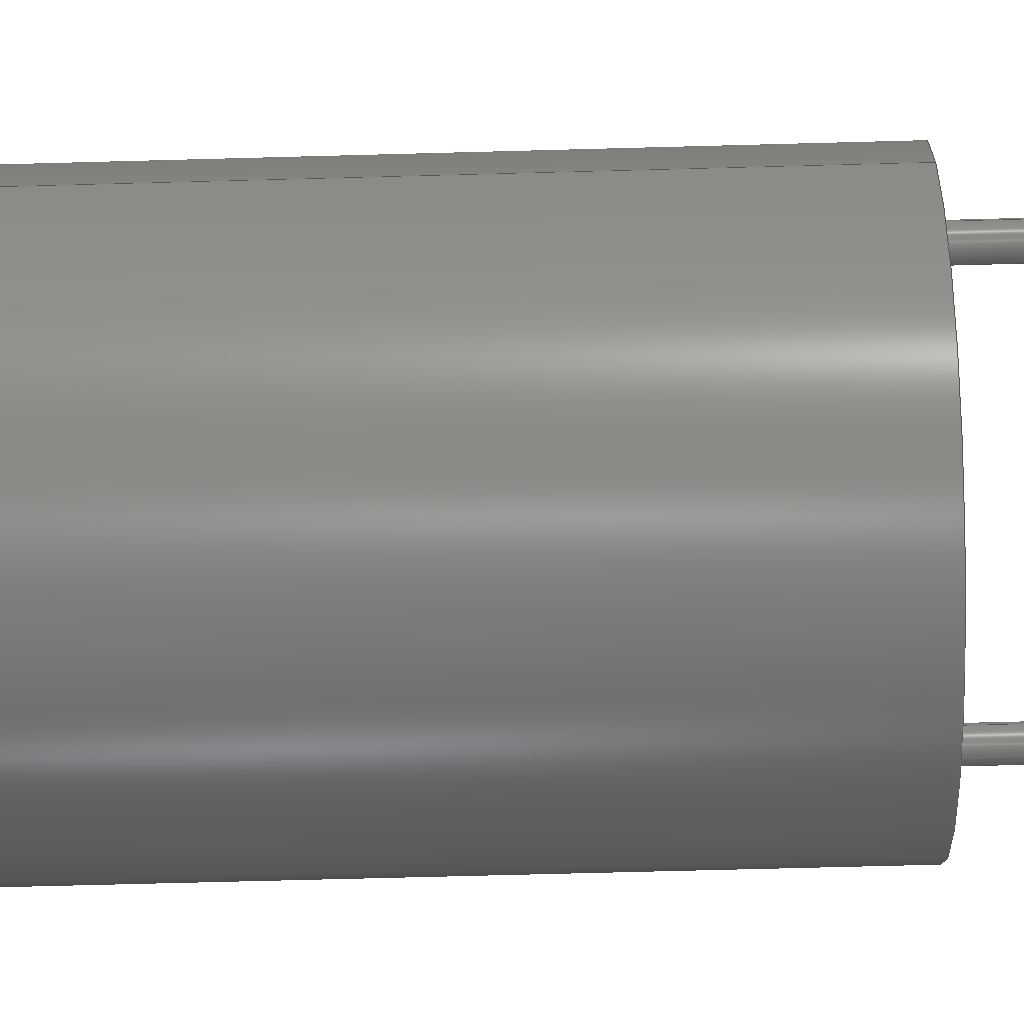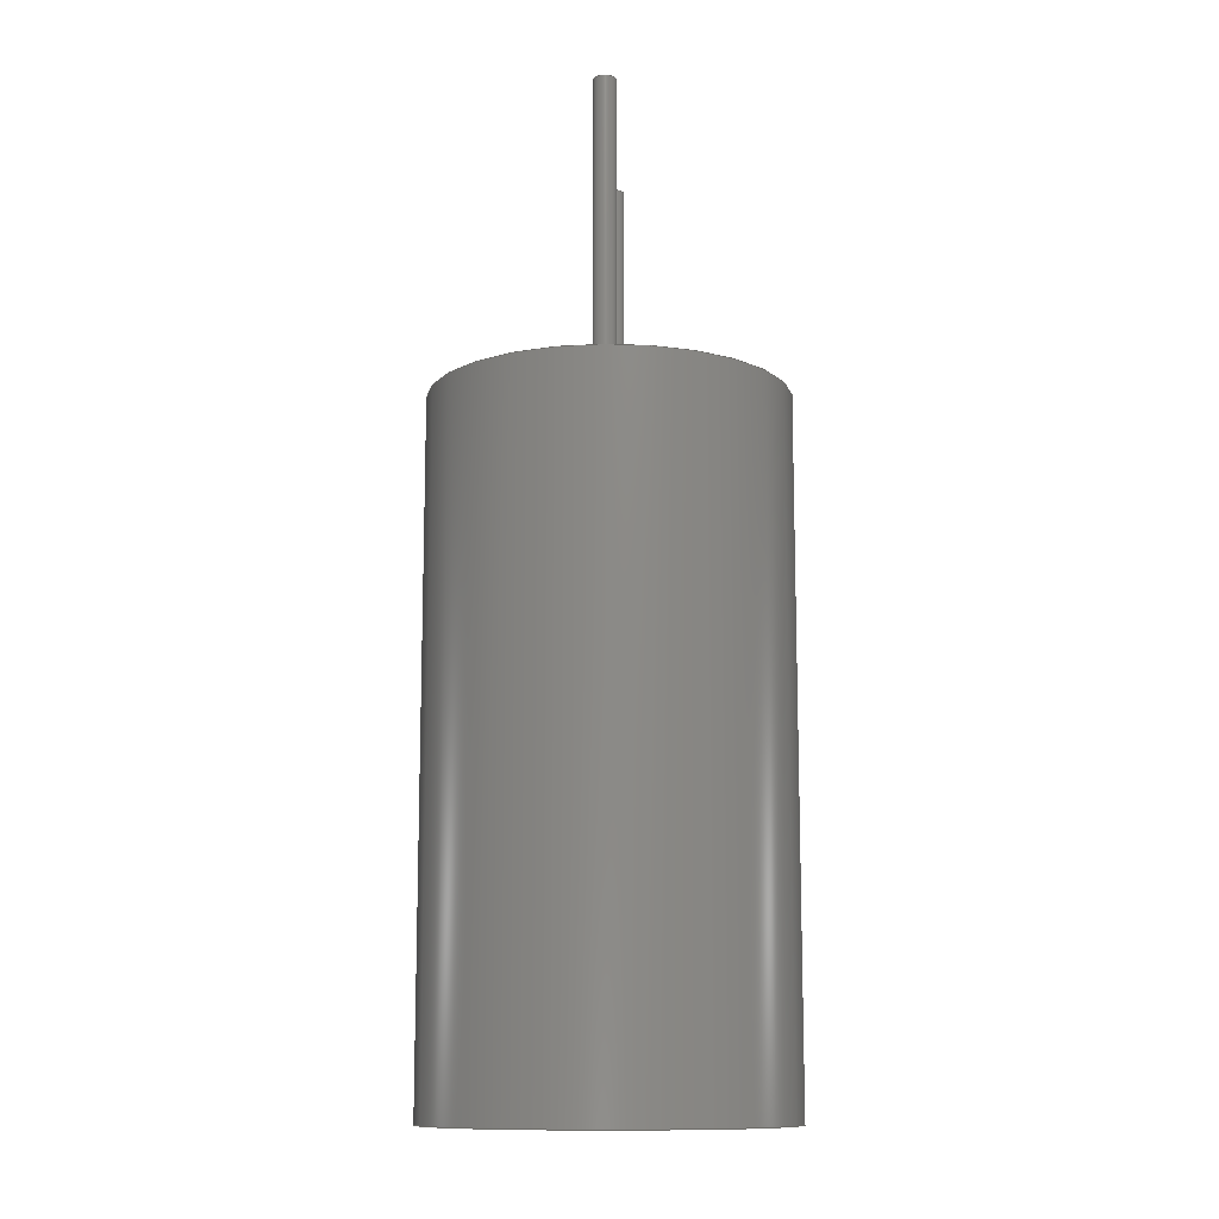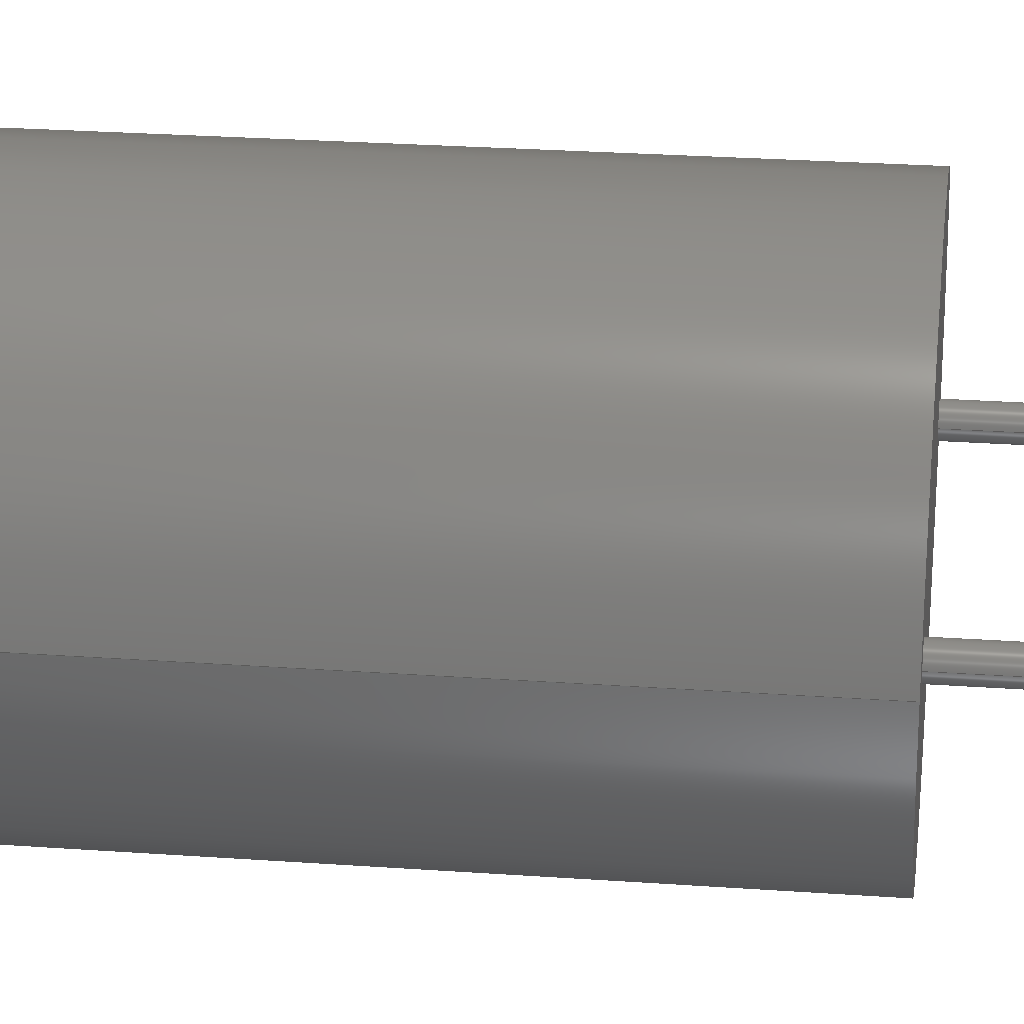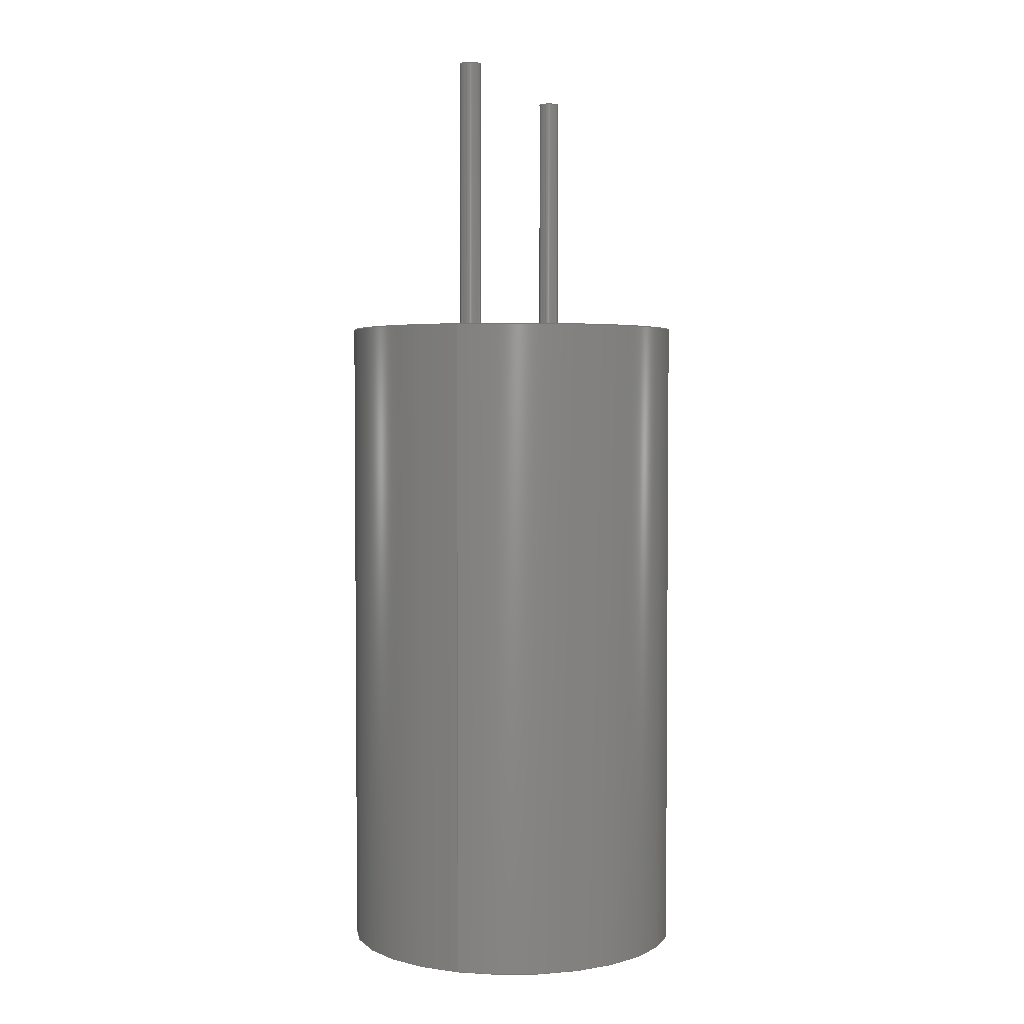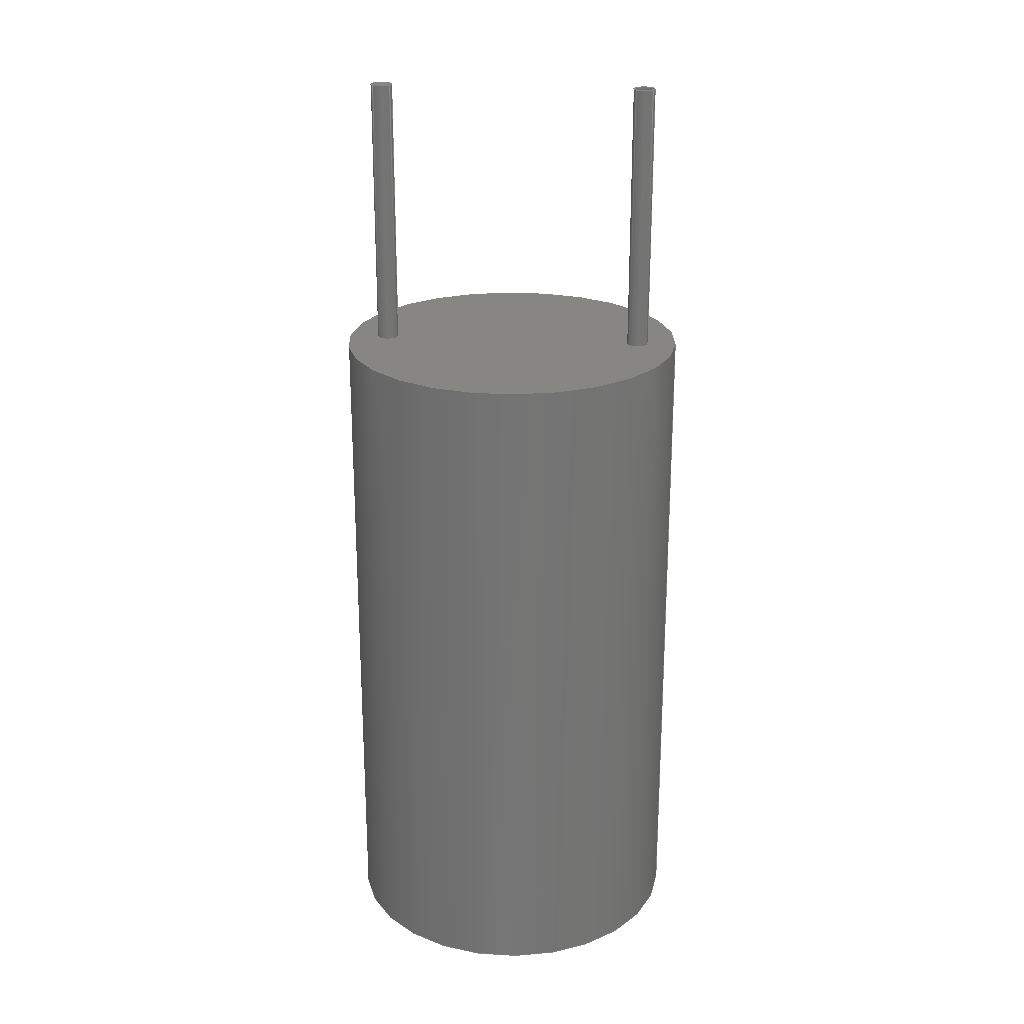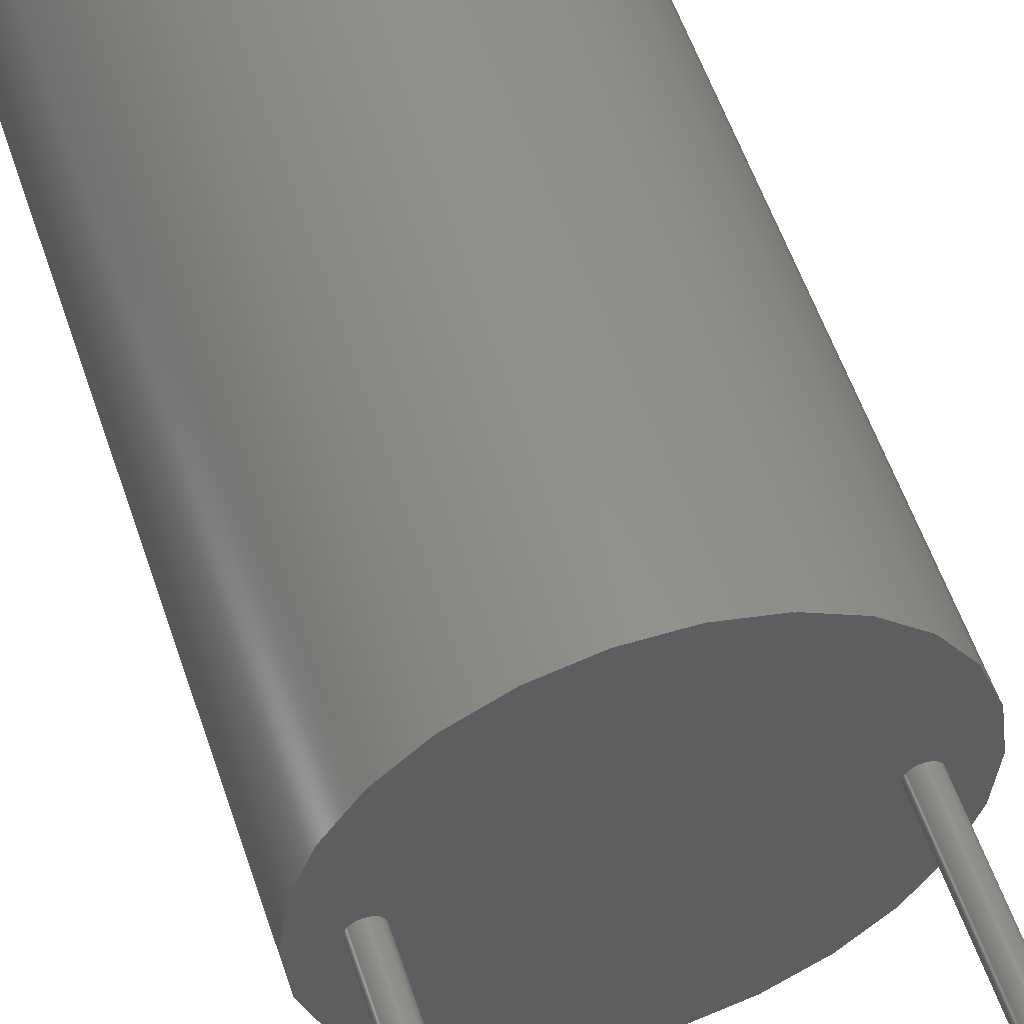
<metadata>
{"format":"step","ext":"step","renderer":"f3d","projection":"perspective","resolution":1024,"background":"white","views":[{"elev":-64.1,"azim":-88.4,"up":"+Y"},{"elev":-11.8,"azim":91.8,"up":"+Z"},{"elev":25.1,"azim":-83.3,"up":"+Y"},{"elev":3.1,"azim":-71.3,"up":"+Z"},{"elev":23.2,"azim":-174.3,"up":"+Z"},{"elev":53.8,"azim":-17.9,"up":"+Y"}]}
</metadata>
<code>
ISO-10303-21;
DATA;
#1=MECHANICAL_DESIGN_GEOMETRIC_PRESENTATION_REPRESENTATION('',(#70,#71,
#72,#73,#74,#75),#162);
#2=SHAPE_REPRESENTATION_RELATIONSHIP('SRR','None',#169,#3);
#3=ADVANCED_BREP_SHAPE_REPRESENTATION('',(#6),#161);
#4=OPEN_SHELL('',(#81));
#5=SHELL_BASED_SURFACE_MODEL('K\X\F6rper2',(#4));
#6=MANIFOLD_SOLID_BREP('K\X\F6rper1',#82);
#7=FACE_BOUND('',#21,.T.);
#8=PLANE('',#99);
#9=PLANE('',#103);
#10=PLANE('',#104);
#11=FACE_OUTER_BOUND('',#17,.T.);
#12=FACE_OUTER_BOUND('',#18,.T.);
#13=FACE_OUTER_BOUND('',#19,.T.);
#14=FACE_OUTER_BOUND('',#20,.T.);
#15=FACE_OUTER_BOUND('',#22,.T.);
#16=FACE_OUTER_BOUND('',#23,.T.);
#17=EDGE_LOOP('',(#51,#52,#53,#54));
#18=EDGE_LOOP('',(#55));
#19=EDGE_LOOP('',(#56,#57,#58,#59));
#20=EDGE_LOOP('',(#60));
#21=EDGE_LOOP('',(#61));
#22=EDGE_LOOP('',(#62));
#23=EDGE_LOOP('',(#63,#64,#65,#66));
#24=LINE('',#142,#27);
#25=LINE('',#149,#28);
#26=LINE('',#157,#29);
#27=VECTOR('',#114,0.1);
#28=VECTOR('',#123,3.25);
#29=VECTOR('',#134,0.1);
#30=CIRCLE('',#97,0.2);
#31=CIRCLE('',#98,0.2);
#32=CIRCLE('',#101,3.25);
#33=CIRCLE('',#102,3.25);
#34=CIRCLE('',#106,0.2);
#35=CIRCLE('',#107,0.2);
#36=VERTEX_POINT('',#139);
#37=VERTEX_POINT('',#141);
#38=VERTEX_POINT('',#146);
#39=VERTEX_POINT('',#148);
#40=VERTEX_POINT('',#154);
#41=VERTEX_POINT('',#156);
#42=EDGE_CURVE('',#36,#36,#30,.F.);
#43=EDGE_CURVE('',#36,#37,#24,.T.);
#44=EDGE_CURVE('',#37,#37,#31,.T.);
#45=EDGE_CURVE('',#38,#38,#32,.T.);
#46=EDGE_CURVE('',#38,#39,#25,.T.);
#47=EDGE_CURVE('',#39,#39,#33,.T.);
#48=EDGE_CURVE('',#40,#40,#34,.T.);
#49=EDGE_CURVE('',#40,#41,#26,.T.);
#50=EDGE_CURVE('',#41,#41,#35,.T.);
#51=ORIENTED_EDGE('',*,*,#42,.F.);
#52=ORIENTED_EDGE('',*,*,#43,.T.);
#53=ORIENTED_EDGE('',*,*,#44,.F.);
#54=ORIENTED_EDGE('',*,*,#43,.F.);
#55=ORIENTED_EDGE('',*,*,#42,.T.);
#56=ORIENTED_EDGE('',*,*,#45,.F.);
#57=ORIENTED_EDGE('',*,*,#46,.T.);
#58=ORIENTED_EDGE('',*,*,#47,.T.);
#59=ORIENTED_EDGE('',*,*,#46,.F.);
#60=ORIENTED_EDGE('',*,*,#45,.T.);
#61=ORIENTED_EDGE('',*,*,#44,.T.);
#62=ORIENTED_EDGE('',*,*,#47,.F.);
#63=ORIENTED_EDGE('',*,*,#48,.F.);
#64=ORIENTED_EDGE('',*,*,#49,.T.);
#65=ORIENTED_EDGE('',*,*,#50,.T.);
#66=ORIENTED_EDGE('',*,*,#49,.F.);
#67=CYLINDRICAL_SURFACE('',#96,0.2);
#68=CYLINDRICAL_SURFACE('',#100,3.25);
#69=CYLINDRICAL_SURFACE('',#105,0.2);
#70=STYLED_ITEM('',(#179),#76);
#71=STYLED_ITEM('',(#179),#77);
#72=STYLED_ITEM('',(#178),#78);
#73=STYLED_ITEM('',(#178),#6);
#74=STYLED_ITEM('',(#179),#81);
#75=STYLED_ITEM('',(#178),#5);
#76=ADVANCED_FACE('',(#11),#67,.T.);
#77=ADVANCED_FACE('',(#12),#8,.T.);
#78=ADVANCED_FACE('',(#13),#68,.T.);
#79=ADVANCED_FACE('',(#14,#7),#9,.T.);
#80=ADVANCED_FACE('',(#15),#10,.F.);
#81=ADVANCED_FACE('',(#16),#69,.T.);
#82=CLOSED_SHELL('',(#76,#77,#78,#79,#80));
#83=DERIVED_UNIT_ELEMENT(#85,1);
#84=DERIVED_UNIT_ELEMENT(#164,-3);
#85=(
MASS_UNIT()
NAMED_UNIT(*)
SI_UNIT(.KILO.,.GRAM.)
);
#86=DERIVED_UNIT((#83,#84));
#87=MEASURE_REPRESENTATION_ITEM('density measure',
POSITIVE_RATIO_MEASURE(7850),#86);
#88=PROPERTY_DEFINITION_REPRESENTATION(#93,#90);
#89=PROPERTY_DEFINITION_REPRESENTATION(#94,#91);
#90=REPRESENTATION('material name',(#92),#161);
#91=REPRESENTATION('density',(#87),#161);
#92=DESCRIPTIVE_REPRESENTATION_ITEM('Stahl','Stahl');
#93=PROPERTY_DEFINITION('material property','material name',#171);
#94=PROPERTY_DEFINITION('material property','density of part',#171);
#95=AXIS2_PLACEMENT_3D('',#137,#108,#109);
#96=AXIS2_PLACEMENT_3D('',#138,#110,#111);
#97=AXIS2_PLACEMENT_3D('',#140,#112,#113);
#98=AXIS2_PLACEMENT_3D('',#143,#115,#116);
#99=AXIS2_PLACEMENT_3D('',#144,#117,#118);
#100=AXIS2_PLACEMENT_3D('',#145,#119,#120);
#101=AXIS2_PLACEMENT_3D('',#147,#121,#122);
#102=AXIS2_PLACEMENT_3D('',#150,#124,#125);
#103=AXIS2_PLACEMENT_3D('',#151,#126,#127);
#104=AXIS2_PLACEMENT_3D('',#152,#128,#129);
#105=AXIS2_PLACEMENT_3D('',#153,#130,#131);
#106=AXIS2_PLACEMENT_3D('',#155,#132,#133);
#107=AXIS2_PLACEMENT_3D('',#158,#135,#136);
#108=DIRECTION('axis',(0,0,1));
#109=DIRECTION('refdir',(1,0,0));
#110=DIRECTION('center_axis',(0,0,1));
#111=DIRECTION('ref_axis',(1,0,0));
#112=DIRECTION('center_axis',(0,0,-1));
#113=DIRECTION('ref_axis',(1,0,0));
#114=DIRECTION('',(0,0,-1));
#115=DIRECTION('center_axis',(0,0,-1));
#116=DIRECTION('ref_axis',(1,0,0));
#117=DIRECTION('center_axis',(0,0,1));
#118=DIRECTION('ref_axis',(1,0,0));
#119=DIRECTION('center_axis',(0,0,1));
#120=DIRECTION('ref_axis',(1,0,0));
#121=DIRECTION('center_axis',(0,0,1));
#122=DIRECTION('ref_axis',(1,0,0));
#123=DIRECTION('',(0,0,-1));
#124=DIRECTION('center_axis',(0,0,1));
#125=DIRECTION('ref_axis',(1,0,0));
#126=DIRECTION('center_axis',(0,0,1));
#127=DIRECTION('ref_axis',(1,0,0));
#128=DIRECTION('center_axis',(0,0,1));
#129=DIRECTION('ref_axis',(1,0,0));
#130=DIRECTION('center_axis',(0,0,1));
#131=DIRECTION('ref_axis',(1,0,0));
#132=DIRECTION('center_axis',(0,0,1));
#133=DIRECTION('ref_axis',(1,0,0));
#134=DIRECTION('',(0,0,-1));
#135=DIRECTION('center_axis',(0,0,1));
#136=DIRECTION('ref_axis',(1,0,0));
#137=CARTESIAN_POINT('',(0,0,0));
#138=CARTESIAN_POINT('Origin',(2.5,0,0));
#139=CARTESIAN_POINT('',(2.3,2.449e-17,17.5));
#140=CARTESIAN_POINT('Origin',(2.5,0,17.5));
#141=CARTESIAN_POINT('',(2.3,2.449e-17,12.5));
#142=CARTESIAN_POINT('',(2.3,-2.449e-17,0));
#143=CARTESIAN_POINT('Origin',(2.5,0,12.5));
#144=CARTESIAN_POINT('Origin',(2.5,0,17.5));
#145=CARTESIAN_POINT('Origin',(0,0,0));
#146=CARTESIAN_POINT('',(-3.25,-3.98e-16,12.5));
#147=CARTESIAN_POINT('Origin',(0,0,12.5));
#148=CARTESIAN_POINT('',(-3.25,-3.98e-16,0));
#149=CARTESIAN_POINT('',(-3.25,-3.98e-16,0));
#150=CARTESIAN_POINT('Origin',(0,0,0));
#151=CARTESIAN_POINT('Origin',(0,0,12.5));
#152=CARTESIAN_POINT('Origin',(0,0,0));
#153=CARTESIAN_POINT('Origin',(-2.5,0,0));
#154=CARTESIAN_POINT('',(-2.7,-2.449e-17,17.5));
#155=CARTESIAN_POINT('Origin',(-2.5,0,17.5));
#156=CARTESIAN_POINT('',(-2.7,-2.449e-17,0));
#157=CARTESIAN_POINT('',(-2.7,-2.449e-17,0));
#158=CARTESIAN_POINT('Origin',(-2.5,0,0));
#159=UNCERTAINTY_MEASURE_WITH_UNIT(LENGTH_MEASURE(0.01),#163,
'DISTANCE_ACCURACY_VALUE',
'Maximum model space distance between geometric entities at asserted c
onnectivities');
#160=UNCERTAINTY_MEASURE_WITH_UNIT(LENGTH_MEASURE(0.01),#163,
'DISTANCE_ACCURACY_VALUE',
'Maximum model space distance between geometric entities at asserted c
onnectivities');
#161=(
GEOMETRIC_REPRESENTATION_CONTEXT(3)
GLOBAL_UNCERTAINTY_ASSIGNED_CONTEXT((#159))
GLOBAL_UNIT_ASSIGNED_CONTEXT((#163,#165,#166))
REPRESENTATION_CONTEXT('','3D')
);
#162=(
GEOMETRIC_REPRESENTATION_CONTEXT(3)
GLOBAL_UNCERTAINTY_ASSIGNED_CONTEXT((#160))
GLOBAL_UNIT_ASSIGNED_CONTEXT((#163,#165,#166))
REPRESENTATION_CONTEXT('','3D')
);
#163=(
LENGTH_UNIT()
NAMED_UNIT(*)
SI_UNIT(.MILLI.,.METRE.)
);
#164=(
LENGTH_UNIT()
NAMED_UNIT(*)
SI_UNIT($,.METRE.)
);
#165=(
NAMED_UNIT(*)
PLANE_ANGLE_UNIT()
SI_UNIT($,.RADIAN.)
);
#166=(
NAMED_UNIT(*)
SI_UNIT($,.STERADIAN.)
SOLID_ANGLE_UNIT()
);
#167=SHAPE_DEFINITION_REPRESENTATION(#168,#169);
#168=PRODUCT_DEFINITION_SHAPE('',$,#171);
#169=SHAPE_REPRESENTATION('',(#95,#5),#161);
#170=PRODUCT_DEFINITION_CONTEXT('part definition',#175,'design');
#171=PRODUCT_DEFINITION('RAD_6.5_5','RAD_6.5_5 v1',#172,#170);
#172=PRODUCT_DEFINITION_FORMATION('',$,#177);
#173=PRODUCT_RELATED_PRODUCT_CATEGORY('RAD_6.5_5 v1','RAD_6.5_5 v1',(#177));
#174=APPLICATION_PROTOCOL_DEFINITION('international standard',
'automotive_design',2009,#175);
#175=APPLICATION_CONTEXT(
'Core Data for Automotive Mechanical Design Process');
#176=PRODUCT_CONTEXT('part definition',#175,'mechanical');
#177=PRODUCT('RAD_6.5_5','RAD_6.5_5 v1',$,(#176));
#178=PRESENTATION_STYLE_ASSIGNMENT((#180));
#179=PRESENTATION_STYLE_ASSIGNMENT((#181));
#180=SURFACE_STYLE_USAGE(.BOTH.,#182);
#181=SURFACE_STYLE_USAGE(.BOTH.,#183);
#182=SURFACE_SIDE_STYLE('',(#184));
#183=SURFACE_SIDE_STYLE('',(#185));
#184=SURFACE_STYLE_FILL_AREA(#186);
#185=SURFACE_STYLE_FILL_AREA(#187);
#186=FILL_AREA_STYLE('Pulverbeschichtung (Blau)',(#188));
#187=FILL_AREA_STYLE('Farbe - Metallic (Silber)',(#189));
#188=FILL_AREA_STYLE_COLOUR('Pulverbeschichtung (Blau)',#190);
#189=FILL_AREA_STYLE_COLOUR('Farbe - Metallic (Silber)',#191);
#190=COLOUR_RGB('Pulverbeschichtung (Blau)',0.1882,0.2314,
0.5882);
#191=COLOUR_RGB('Farbe - Metallic (Silber)',0.9843,0.9804,
0.9608);
ENDSEC;
END-ISO-10303-21;

</code>
